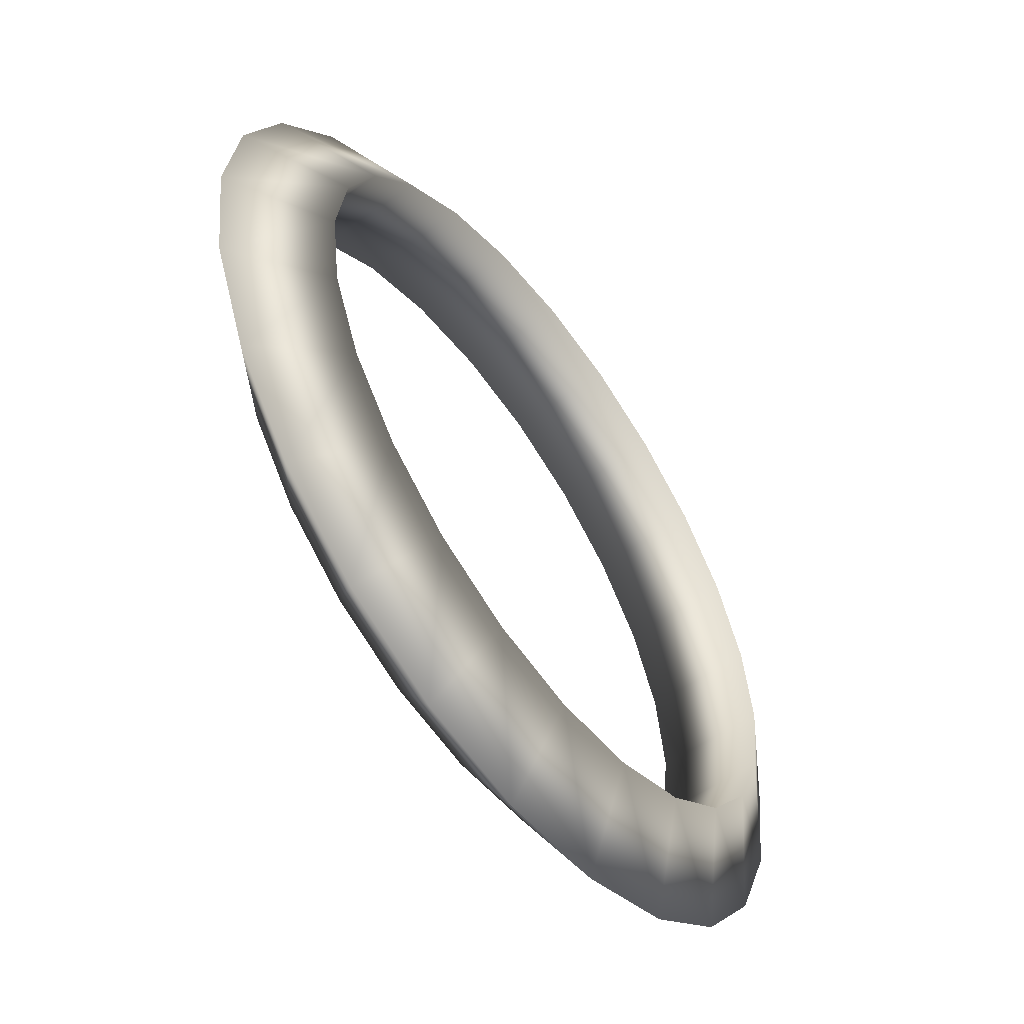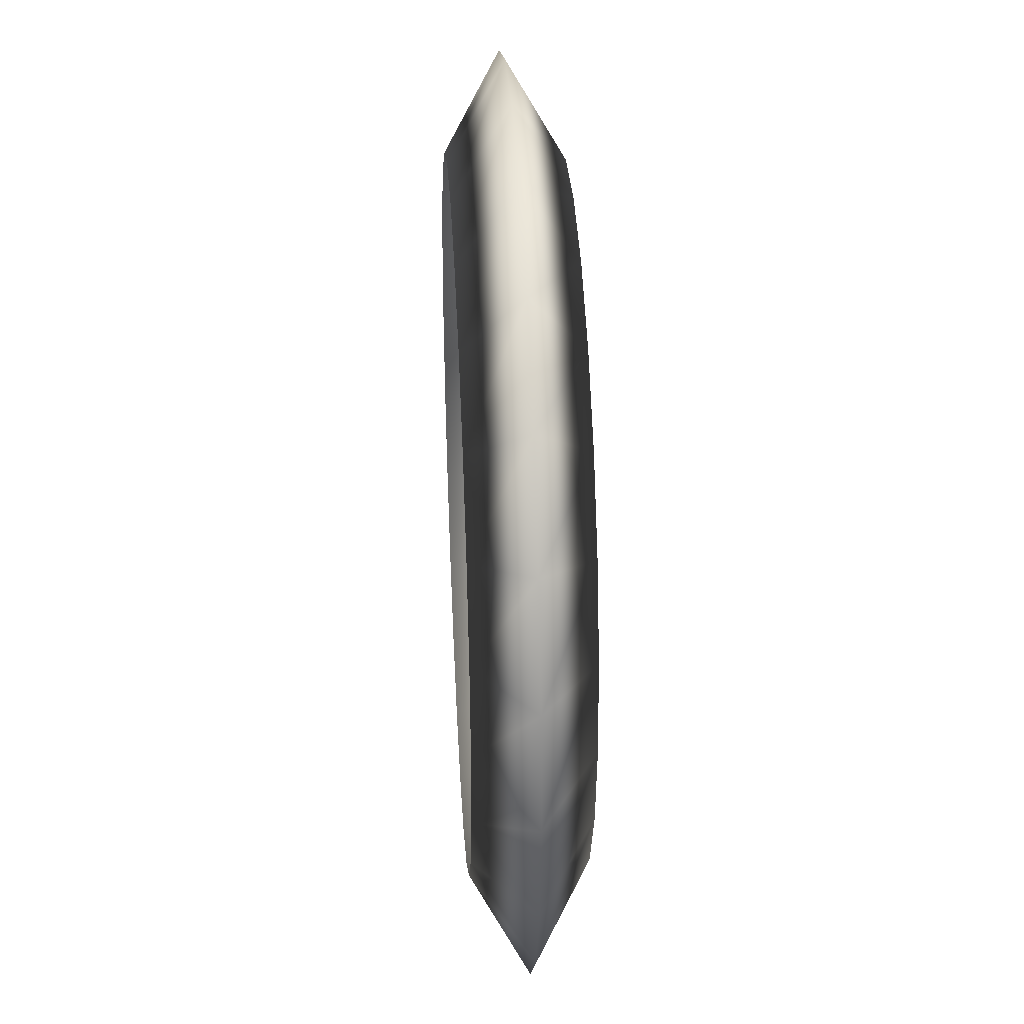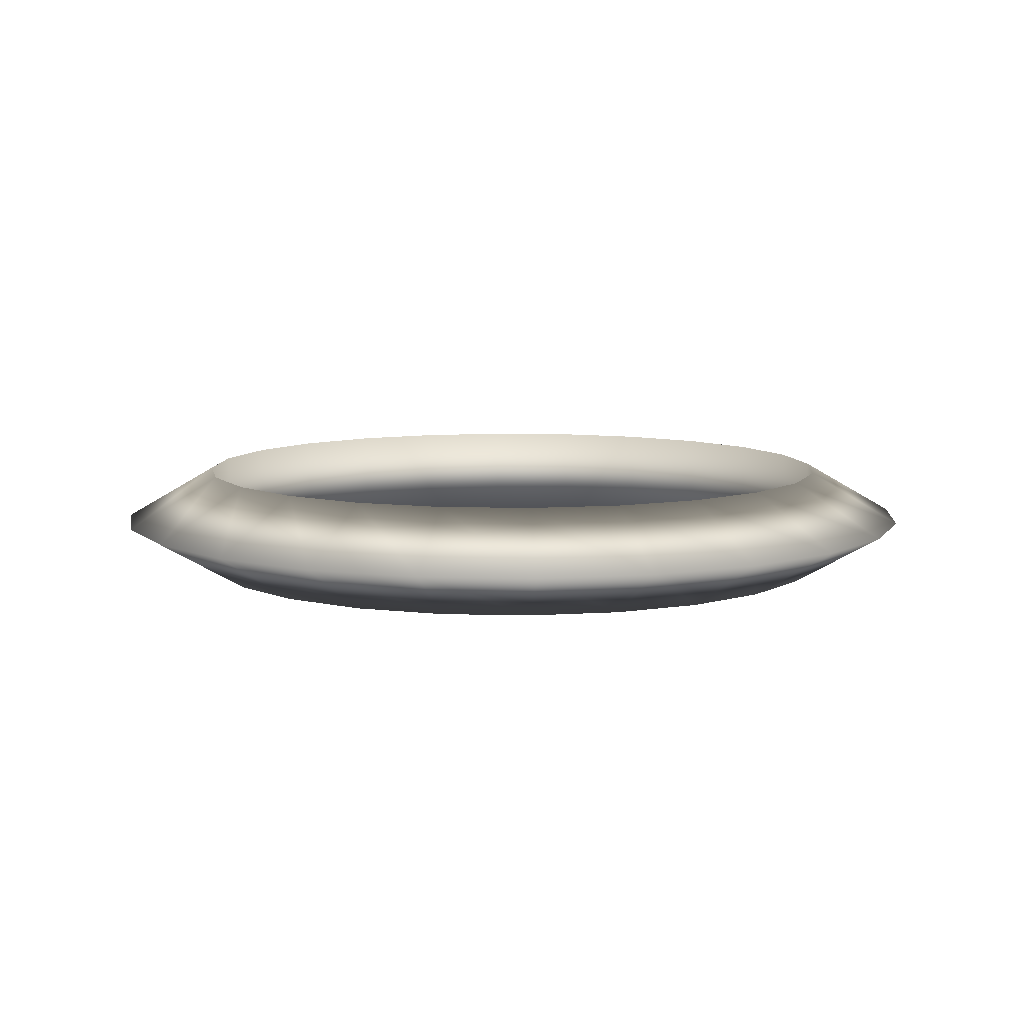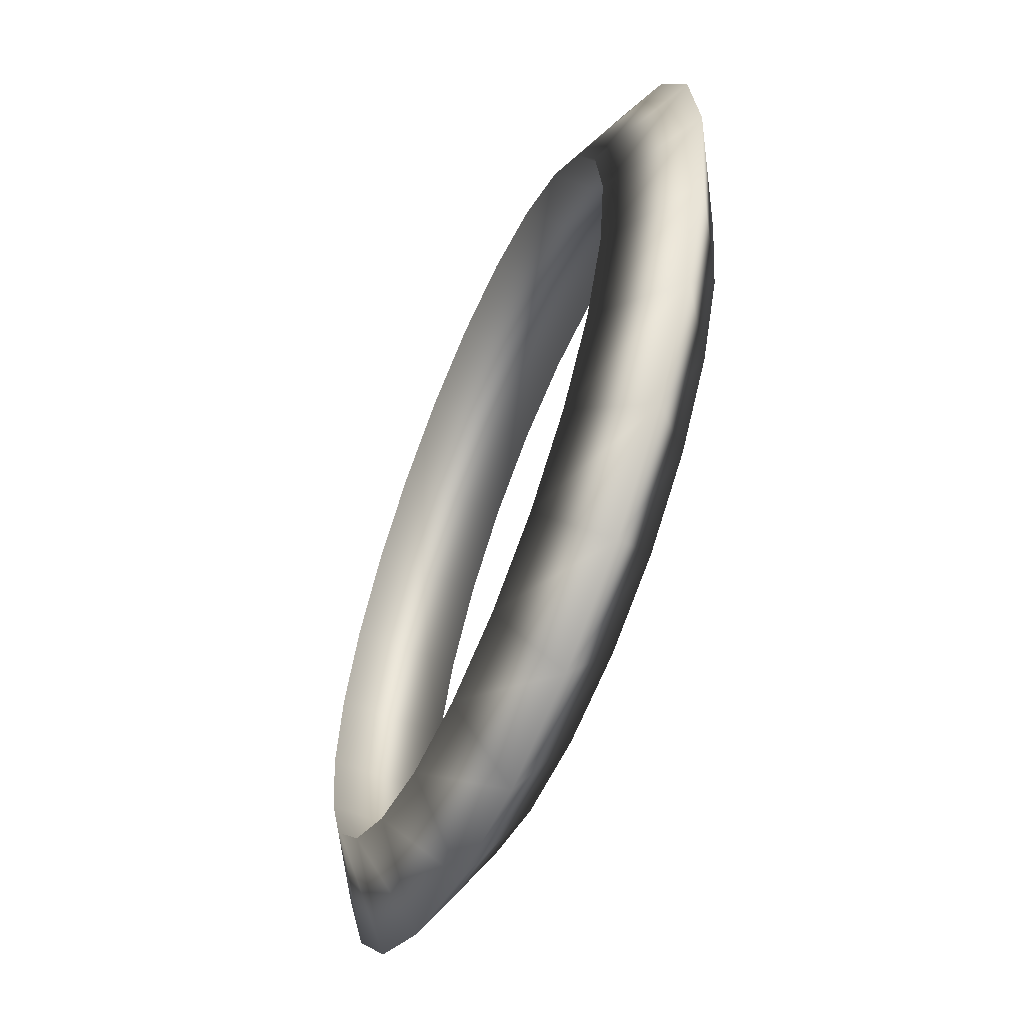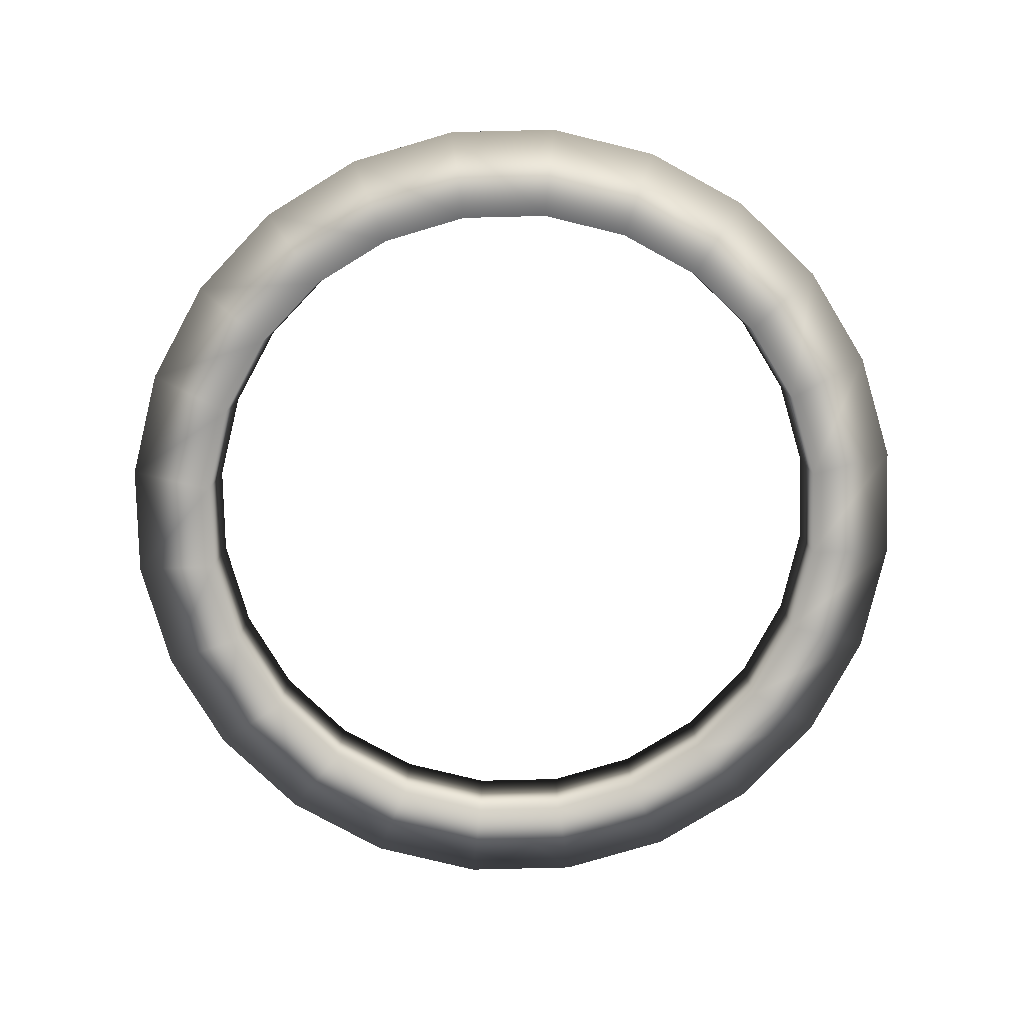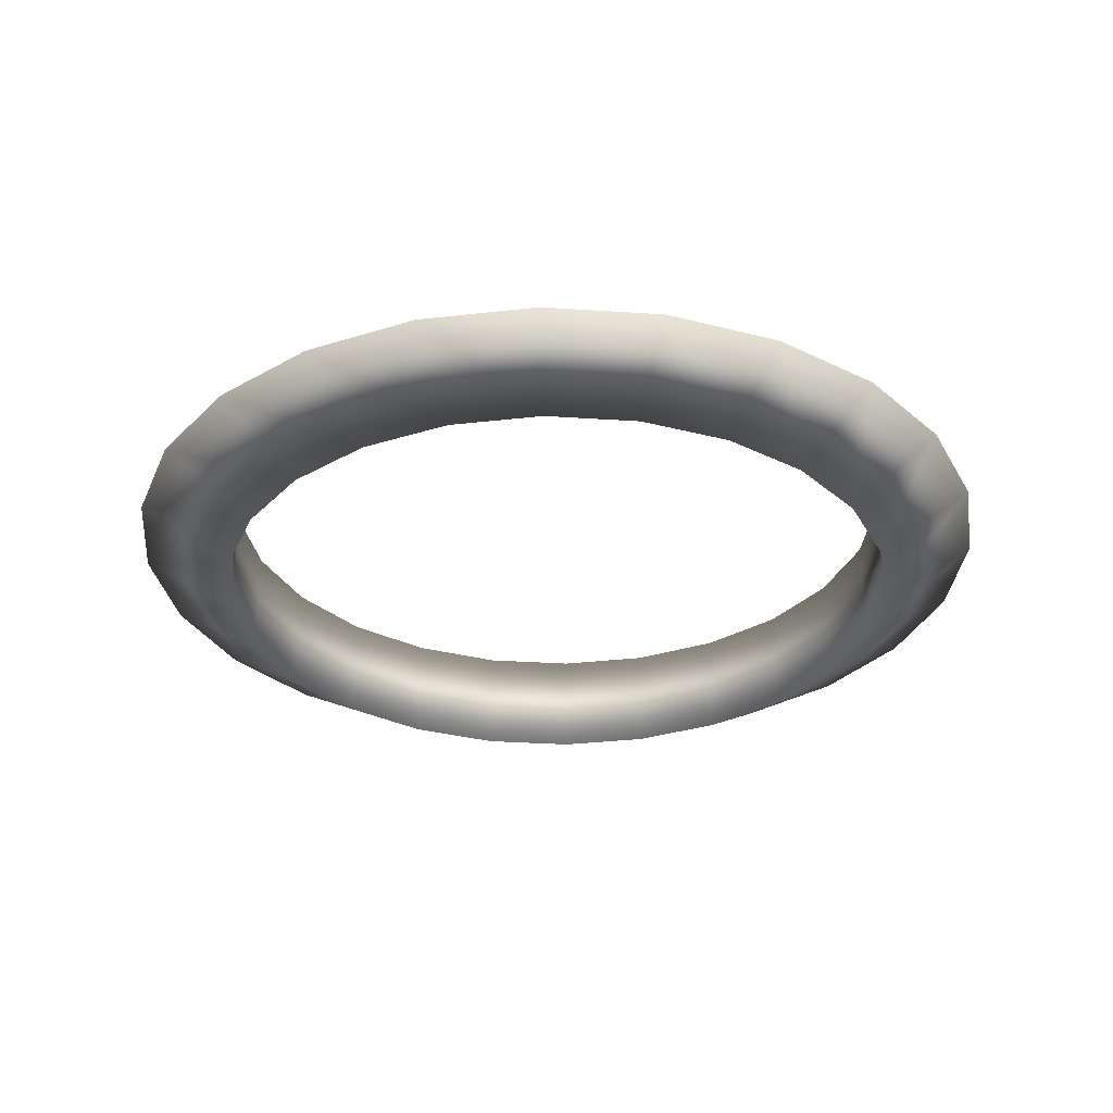
<metadata>
{"format":"obj","ext":"obj","renderer":"f3d","projection":"perspective","resolution":1024,"background":"white","views":[{"elev":-56.8,"azim":-54.0,"up":"+Z"},{"elev":37.0,"azim":-93.2,"up":"+Z"},{"elev":8.3,"azim":-63.1,"up":"+Y"},{"elev":-59.0,"azim":67.6,"up":"+Z"},{"elev":-79.4,"azim":-111.1,"up":"+Y"},{"elev":-30.8,"azim":-148.0,"up":"+Y"}]}
</metadata>
<code>
v  -0 1.41 -3.5
v  -0 1.843 -2.75
v  0.7118 1.843 -2.656
v  0.9059 1.41 -3.381
v  -0 0.9774 -2.75
v  0.7118 0.9774 -2.656
v  1.375 1.843 -2.382
v  1.75 1.41 -3.031
v  1.375 0.9774 -2.382
v  1.944 1.843 -1.944
v  2.475 1.41 -2.475
v  1.944 0.9774 -1.944
v  2.382 1.843 -1.375
v  3.031 1.41 -1.75
v  2.382 0.9774 -1.375
v  2.656 1.843 -0.7118
v  3.381 1.41 -0.9059
v  2.656 0.9774 -0.7118
v  2.75 1.843 -0
v  3.5 1.41 -0
v  2.75 0.9774 -0
v  2.656 1.843 0.7118
v  3.381 1.41 0.9059
v  2.656 0.9774 0.7118
v  2.382 1.843 1.375
v  3.031 1.41 1.75
v  2.382 0.9774 1.375
v  1.944 1.843 1.944
v  2.475 1.41 2.475
v  1.944 0.9774 1.944
v  1.375 1.843 2.382
v  1.75 1.41 3.031
v  1.375 0.9774 2.382
v  0.7118 1.843 2.656
v  0.9059 1.41 3.381
v  0.7118 0.9774 2.656
v  0 1.843 2.75
v  0 1.41 3.5
v  0 0.9774 2.75
v  -0.7118 1.843 2.656
v  -0.9059 1.41 3.381
v  -0.7118 0.9774 2.656
v  -1.375 1.843 2.382
v  -1.75 1.41 3.031
v  -1.375 0.9774 2.382
v  -1.944 1.843 1.944
v  -2.475 1.41 2.475
v  -1.944 0.9774 1.944
v  -2.382 1.843 1.375
v  -3.031 1.41 1.75
v  -2.382 0.9774 1.375
v  -2.656 1.843 0.7118
v  -3.381 1.41 0.9059
v  -2.656 0.9774 0.7118
v  -2.75 1.843 0
v  -3.5 1.41 0
v  -2.75 0.9774 0
v  -2.656 1.843 -0.7118
v  -3.381 1.41 -0.9059
v  -2.656 0.9774 -0.7118
v  -2.382 1.843 -1.375
v  -3.031 1.41 -1.75
v  -2.382 0.9774 -1.375
v  -1.944 1.843 -1.944
v  -2.475 1.41 -2.475
v  -1.944 0.9774 -1.944
v  -1.375 1.843 -2.382
v  -1.75 1.41 -3.031
v  -1.375 0.9774 -2.382
v  -0.7118 1.843 -2.656
v  -0.9059 1.41 -3.381
v  -0.7118 0.9774 -2.656
g TargetingCursor
f 1 2 3 4
f 2 5 6 3
f 5 1 4 6
f 4 3 7 8
f 3 6 9 7
f 6 4 8 9
f 8 7 10 11
f 7 9 12 10
f 9 8 11 12
f 11 10 13 14
f 10 12 15 13
f 12 11 14 15
f 14 13 16 17
f 13 15 18 16
f 15 14 17 18
f 17 16 19 20
f 16 18 21 19
f 18 17 20 21
f 20 19 22 23
f 19 21 24 22
f 21 20 23 24
f 23 22 25 26
f 22 24 27 25
f 24 23 26 27
f 26 25 28 29
f 25 27 30 28
f 27 26 29 30
f 29 28 31 32
f 28 30 33 31
f 30 29 32 33
f 32 31 34 35
f 31 33 36 34
f 33 32 35 36
f 35 34 37 38
f 34 36 39 37
f 36 35 38 39
f 38 37 40 41
f 37 39 42 40
f 39 38 41 42
f 41 40 43 44
f 40 42 45 43
f 42 41 44 45
f 44 43 46 47
f 43 45 48 46
f 45 44 47 48
f 47 46 49 50
f 46 48 51 49
f 48 47 50 51
f 50 49 52 53
f 49 51 54 52
f 51 50 53 54
f 53 52 55 56
f 52 54 57 55
f 54 53 56 57
f 56 55 58 59
f 55 57 60 58
f 57 56 59 60
f 59 58 61 62
f 58 60 63 61
f 60 59 62 63
f 62 61 64 65
f 61 63 66 64
f 63 62 65 66
f 65 64 67 68
f 64 66 69 67
f 66 65 68 69
f 68 67 70 71
f 67 69 72 70
f 69 68 71 72
f 71 70 2 1
f 70 72 5 2
f 72 71 1 5

</code>
